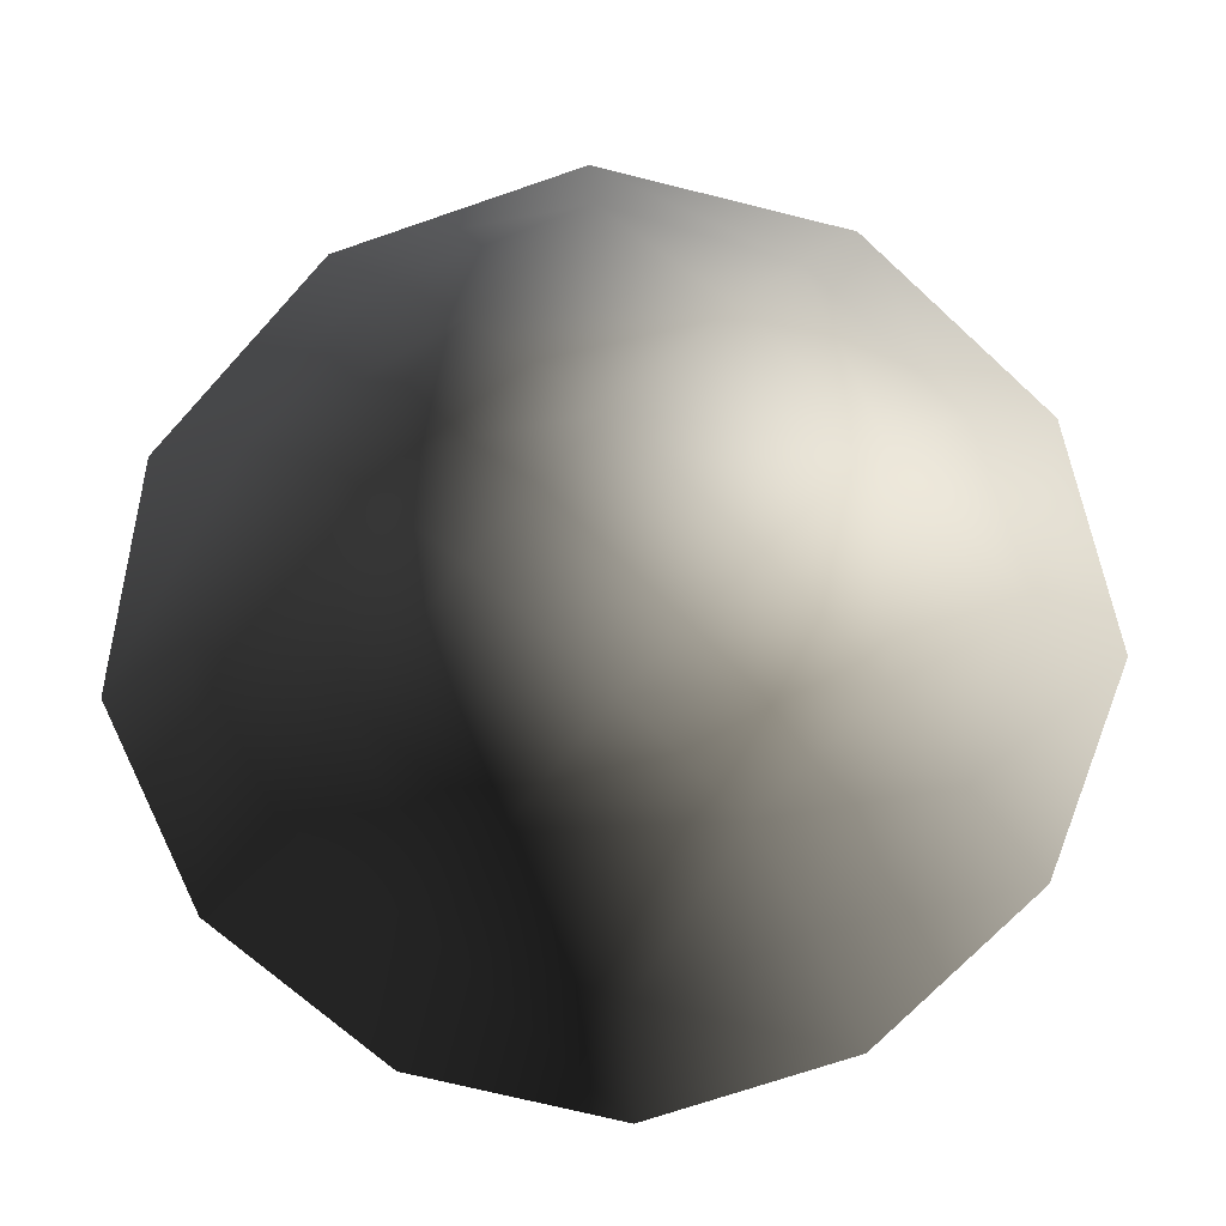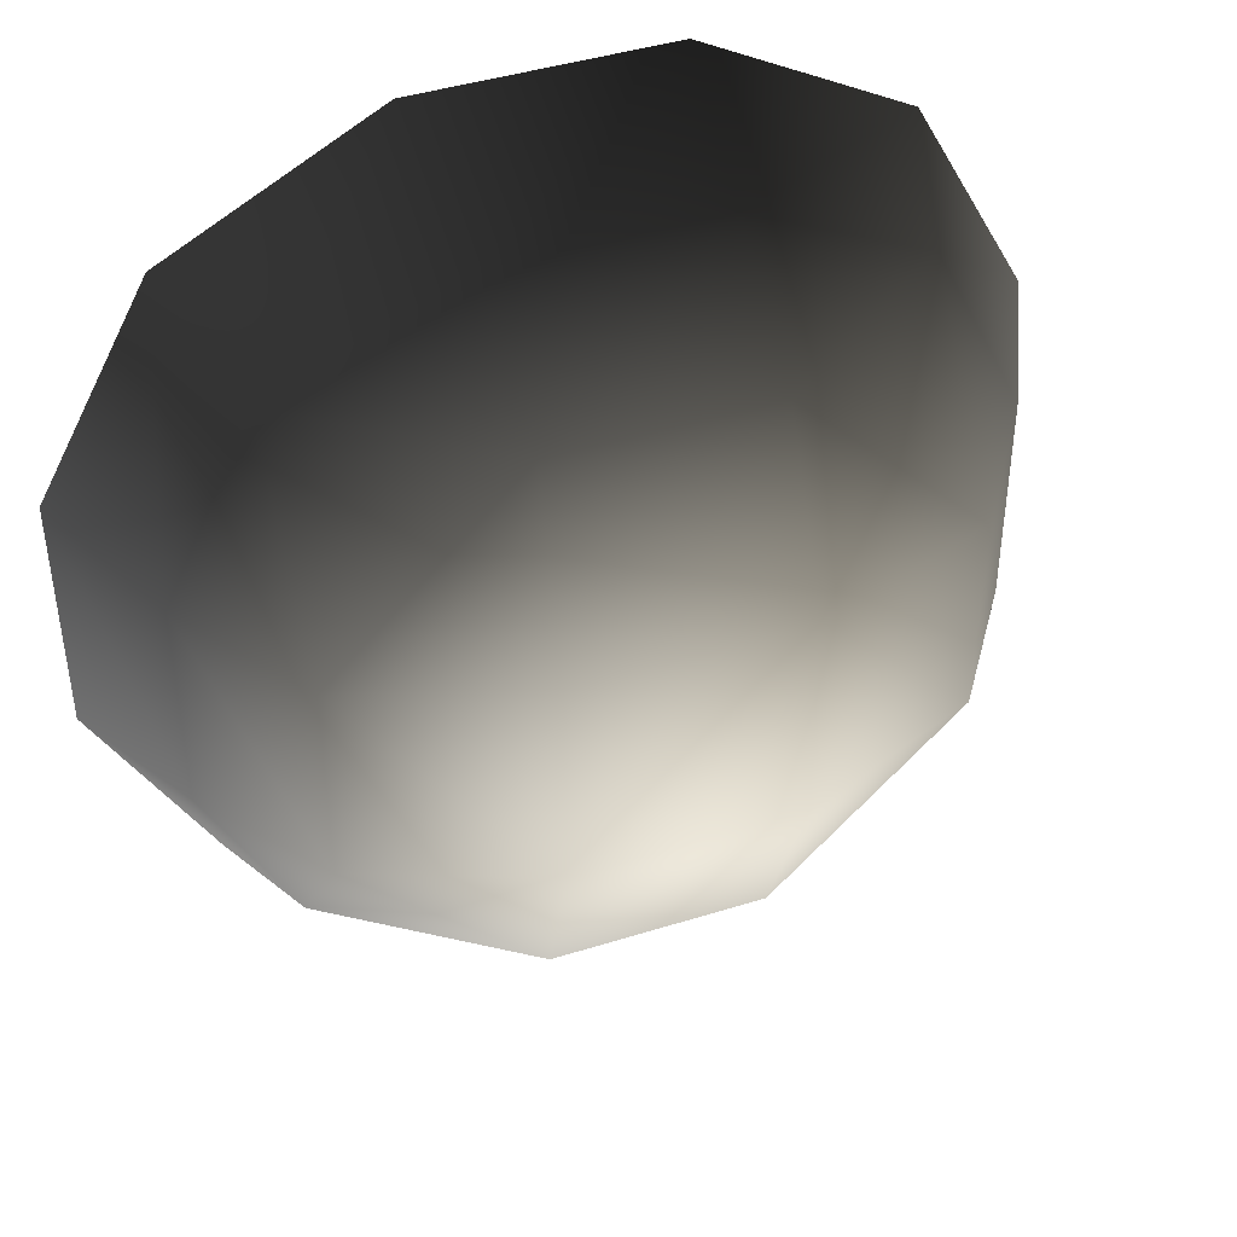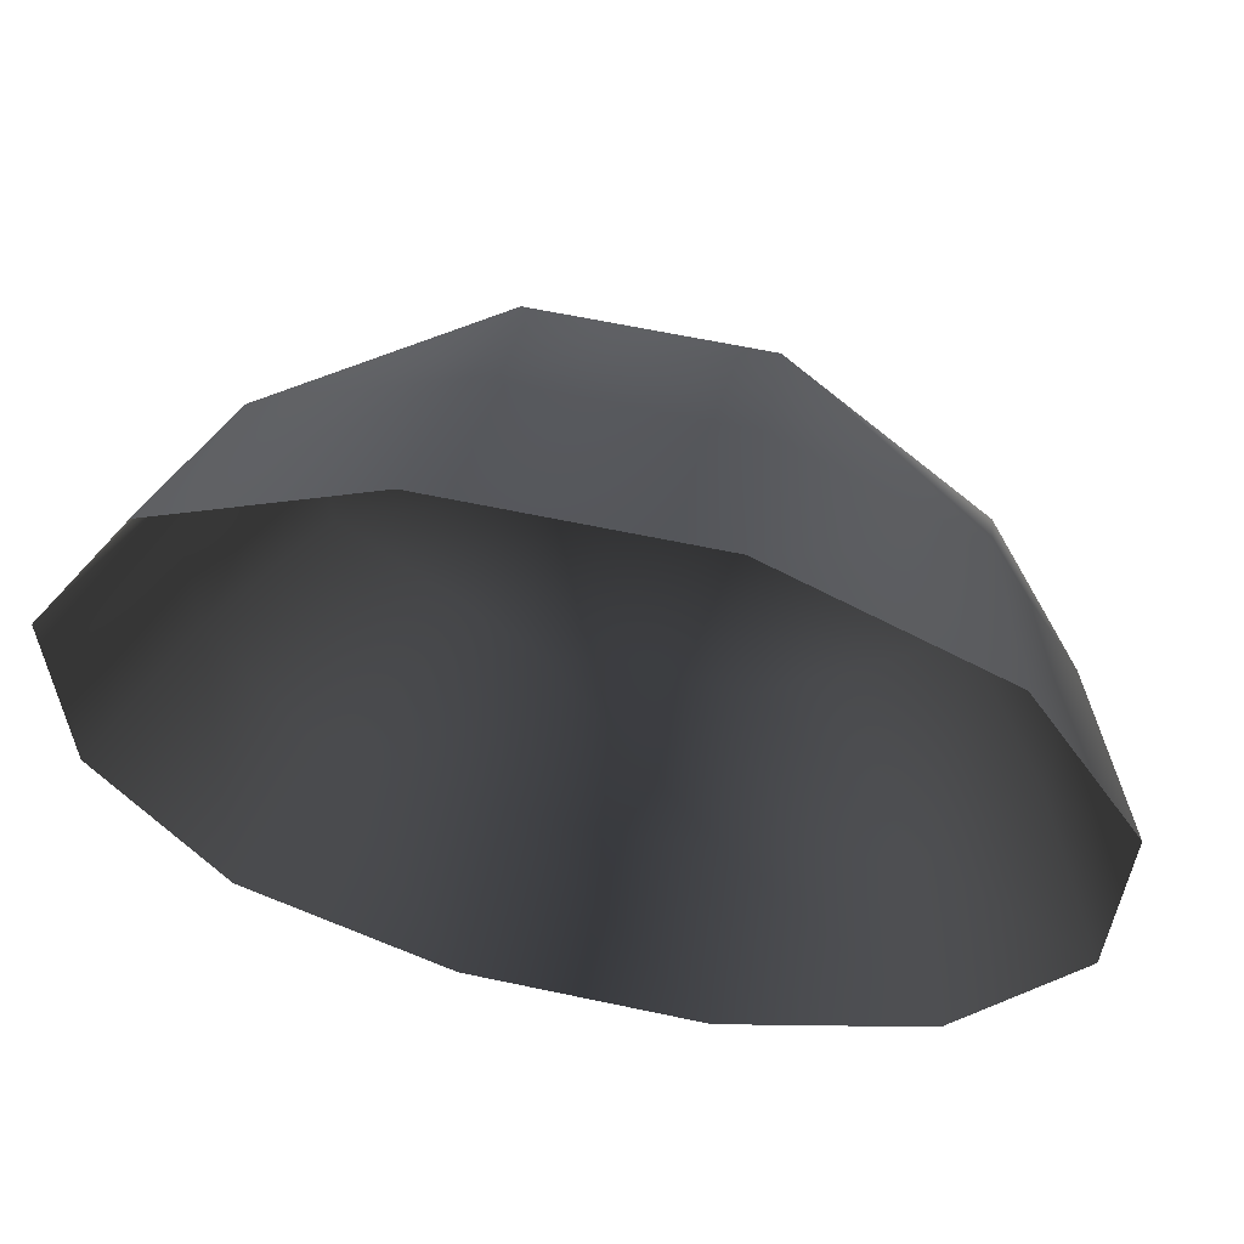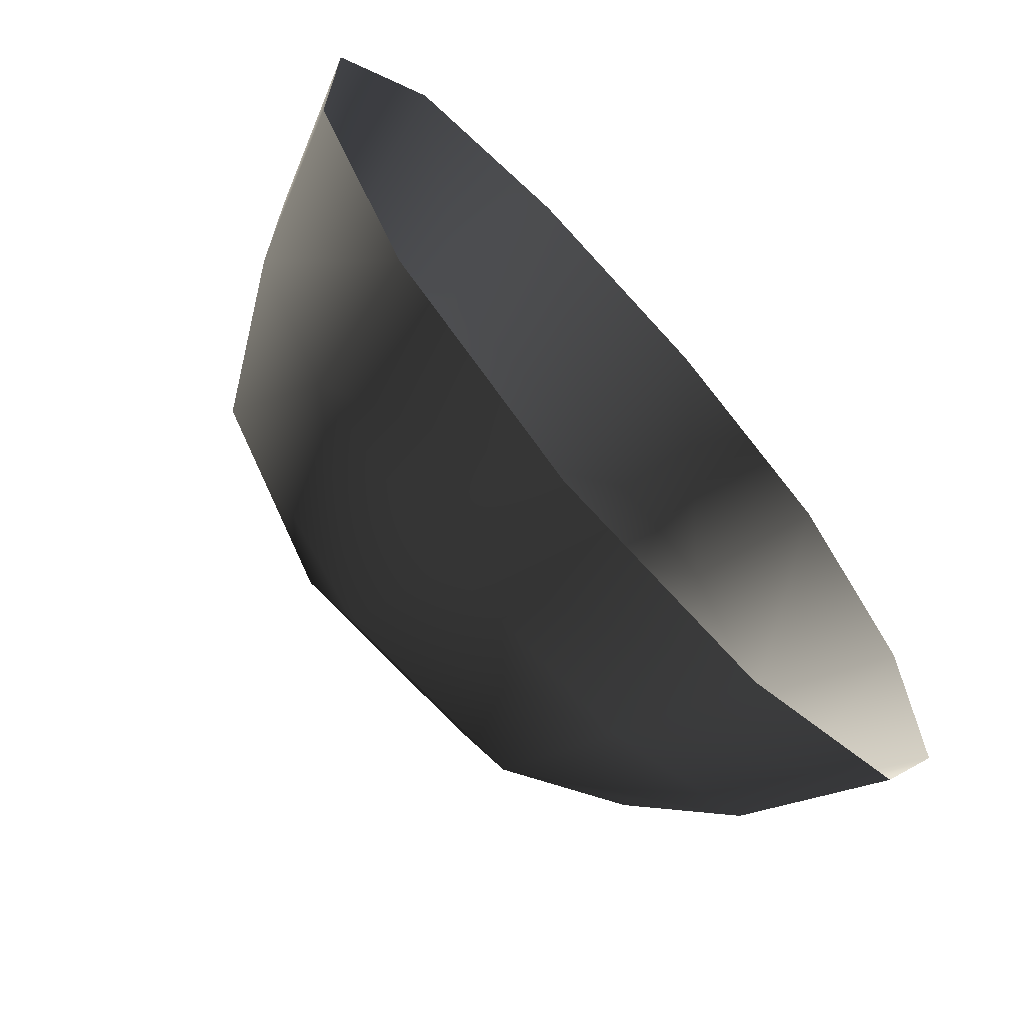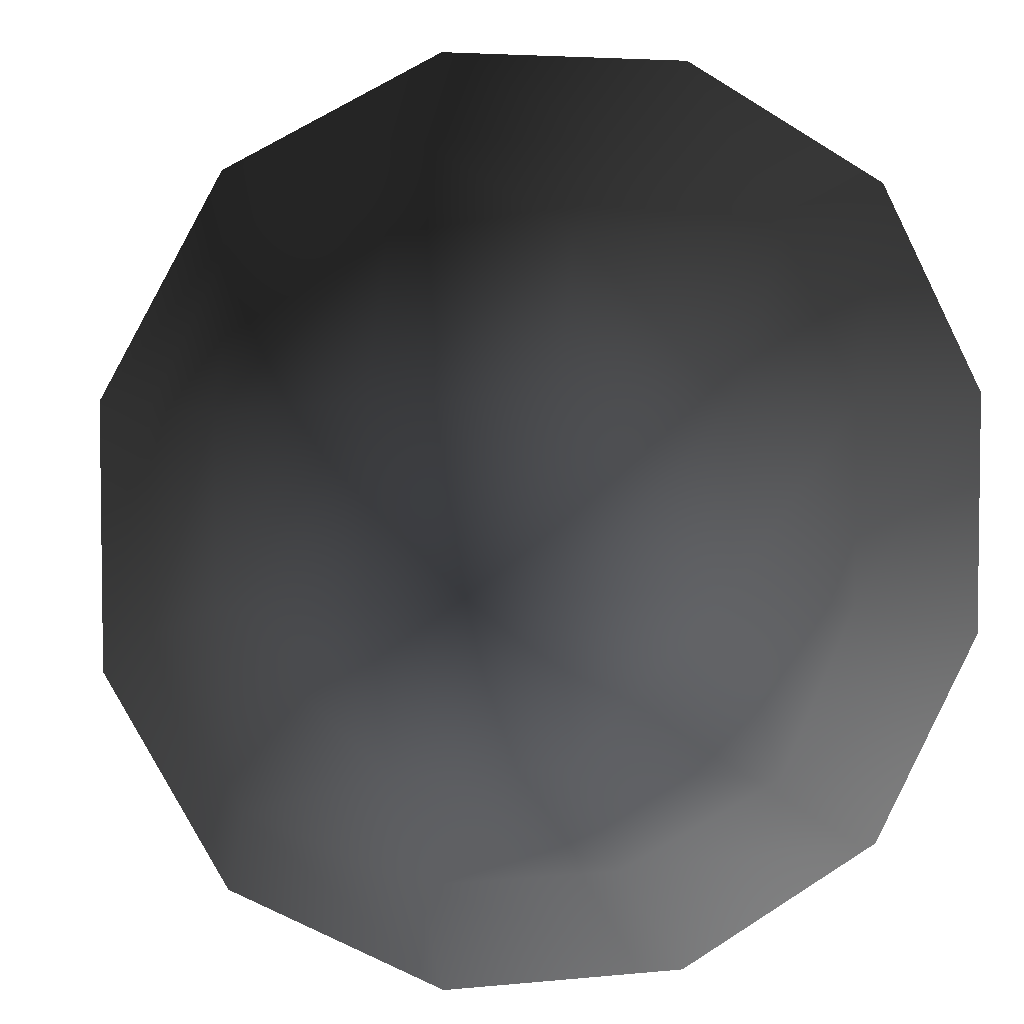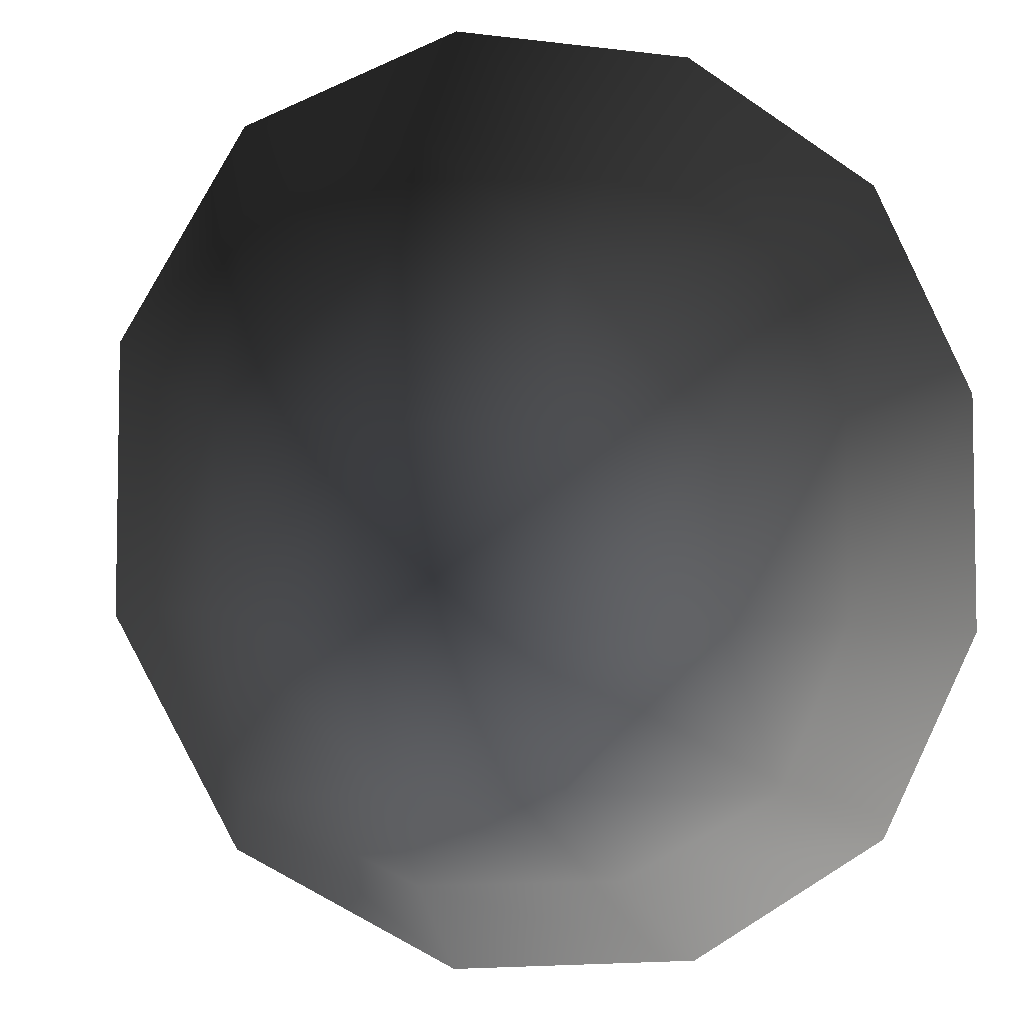
<metadata>
{"format":"obj","ext":"obj","renderer":"f3d","projection":"perspective","resolution":1024,"background":"white","views":[{"elev":-69.7,"azim":-42.5,"up":"+Z"},{"elev":43.2,"azim":-20.4,"up":"+Y"},{"elev":61.4,"azim":-167.7,"up":"+Y"},{"elev":-68.4,"azim":131.9,"up":"+Y"},{"elev":4.4,"azim":162.1,"up":"+Y"},{"elev":-5.5,"azim":158.7,"up":"+Y"}]}
</metadata>
<code>
v -5.014 1.795 2.028
v -5.025 5.025 -0.3002
v -1.795 5.014 2.028
v -1.9 6.545 -0.1941
v 1.9 6.545 -0.1941
v 1.795 5.014 2.028
v 1.902 1.902 3.178
v -1.902 1.902 3.178
v 1.902 -1.902 3.178
v -1.902 -1.902 3.178
v 1.795 -5.014 2.028
v -1.795 -5.014 2.028
v 5.014 -1.795 2.028
v 5.025 -5.025 -0.3002
v 5.014 1.795 2.028
v 5.025 5.025 -0.3002
v -5.014 -1.795 2.028
v -6.545 1.9 -0.1941
v -6.545 -1.9 -0.1941
v -7.74 2.142 -2.693
v -7.74 -2.142 -2.693
v -5.025 -5.025 -0.3002
v -5.771 -5.771 -2.722
v 6.545 -1.9 -0.1941
v 6.545 1.9 -0.1941
v 7.74 -2.142 -2.693
v 7.74 2.142 -2.693
v 5.771 5.771 -2.722
v -1.9 -6.545 -0.1941
v 1.9 -6.545 -0.1941
v -2.142 -7.74 -2.693
v 2.142 -7.74 -2.693
v 5.771 -5.771 -2.722
v 2.142 7.74 -2.693
v -2.142 7.74 -2.693
v -5.771 5.771 -2.722
g Rock_single_t1(Clone)_36194_449
f 1 3 2
f 4 2 3
f 3 5 4
f 3 6 5
f 7 6 3
f 7 3 8
f 8 3 1
f 9 7 8
f 9 8 10
f 10 8 1
f 11 9 10
f 11 10 12
f 13 7 9
f 9 11 13
f 13 11 14
f 13 15 7
f 7 15 6
f 6 15 16
f 5 6 16
f 10 17 12
f 10 1 17
f 17 1 18
f 17 18 19
f 19 18 20
f 19 20 21
f 22 12 17
f 22 19 21
f 19 22 17
f 22 21 23
f 15 13 24
f 24 13 14
f 15 24 25
f 25 16 15
f 25 24 26
f 25 26 27
f 16 25 27
f 16 27 28
f 29 22 23
f 29 12 22
f 11 12 29
f 11 29 30
f 30 29 31
f 29 23 31
f 30 31 32
f 30 14 11
f 14 30 32
f 14 32 33
f 24 33 26
f 24 14 33
f 5 28 34
f 4 5 34
f 4 34 35
f 2 4 35
f 2 35 36
f 5 16 28
f 18 2 36
f 18 36 20
f 18 1 2

</code>
